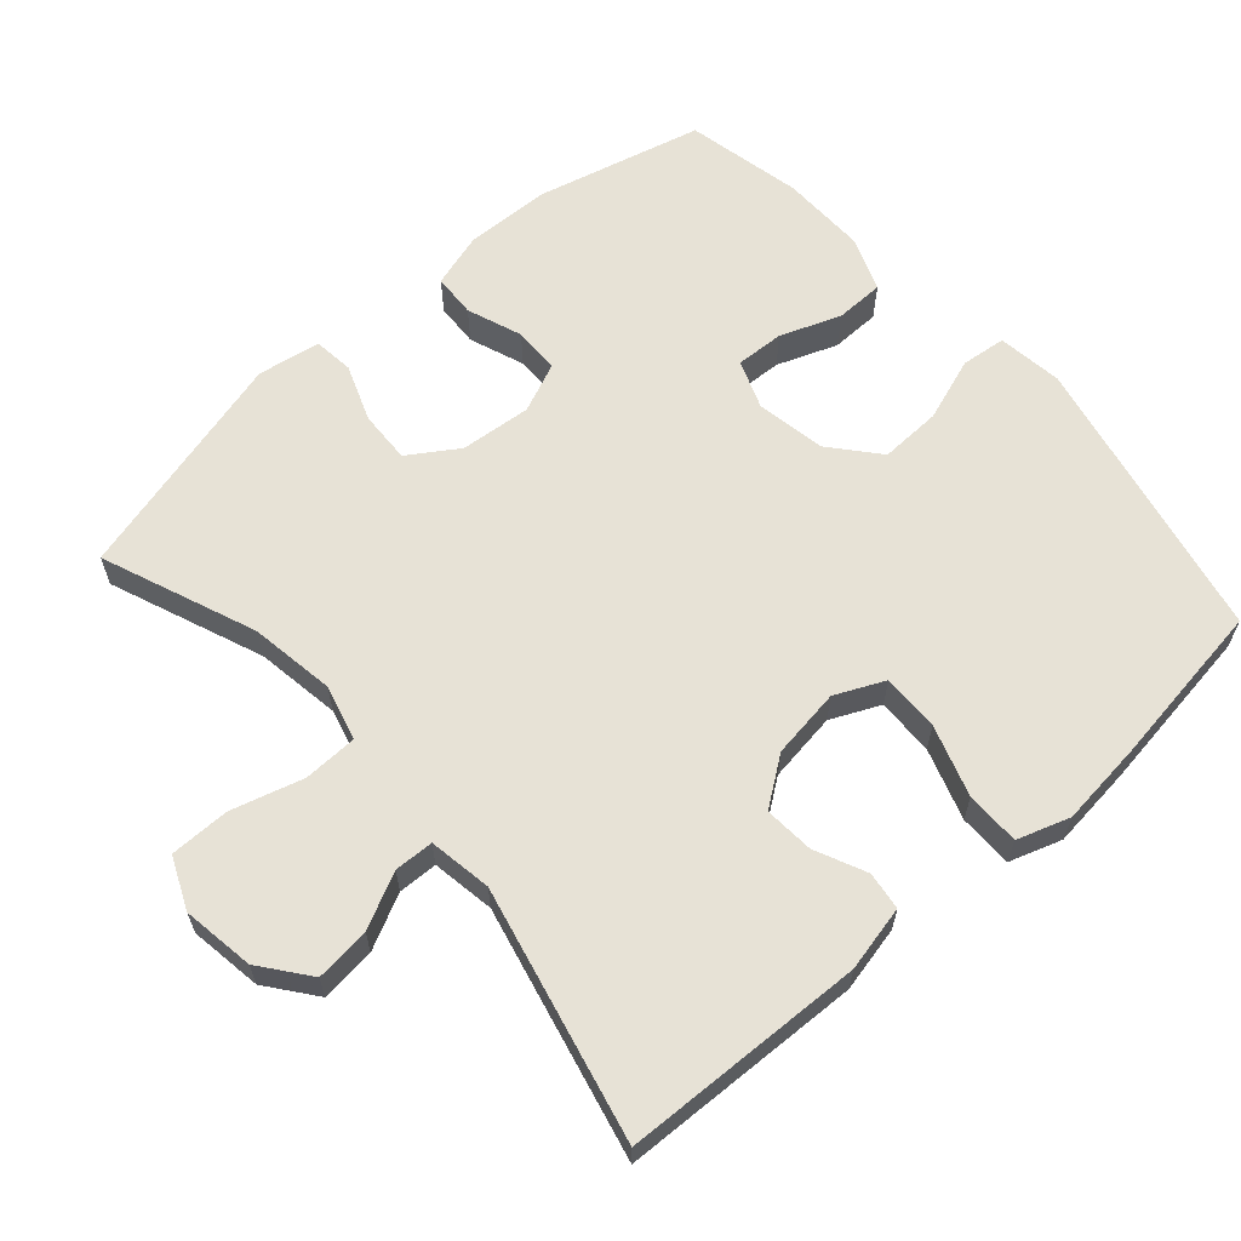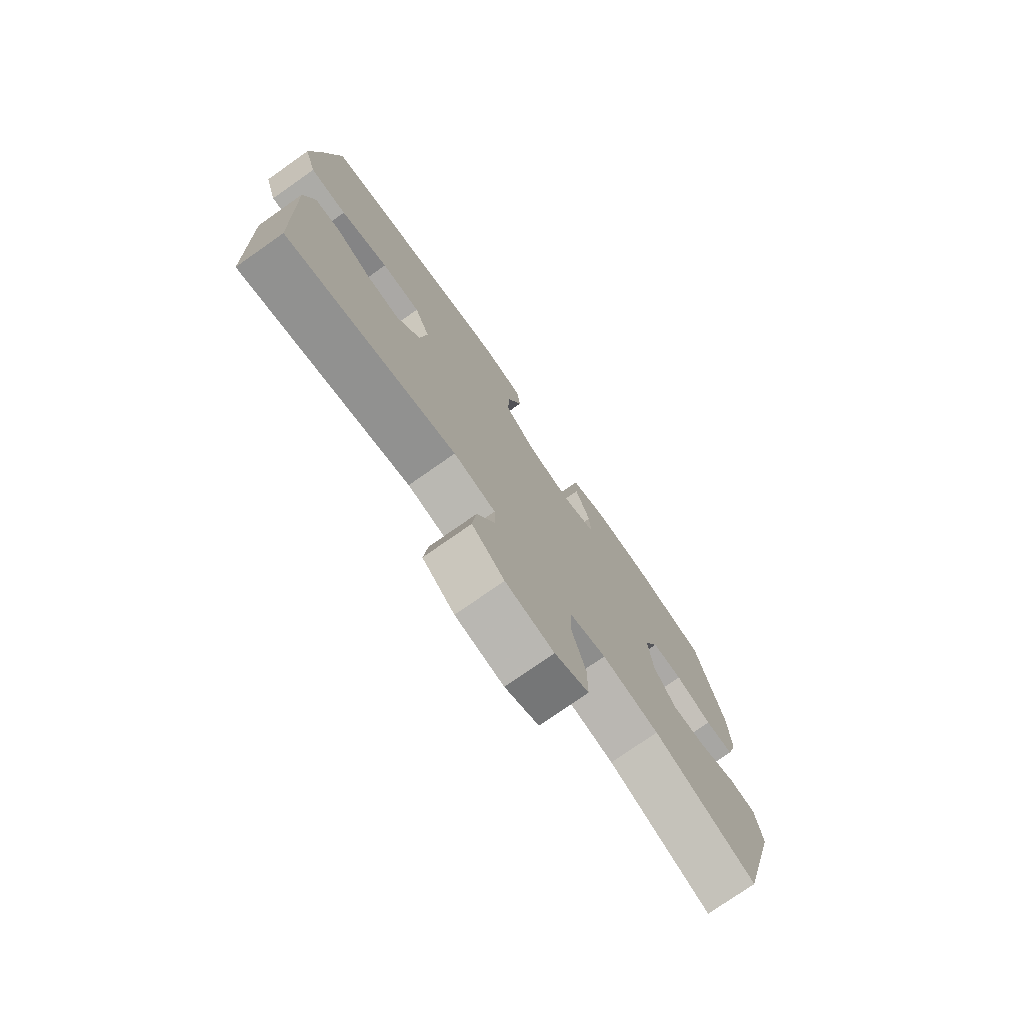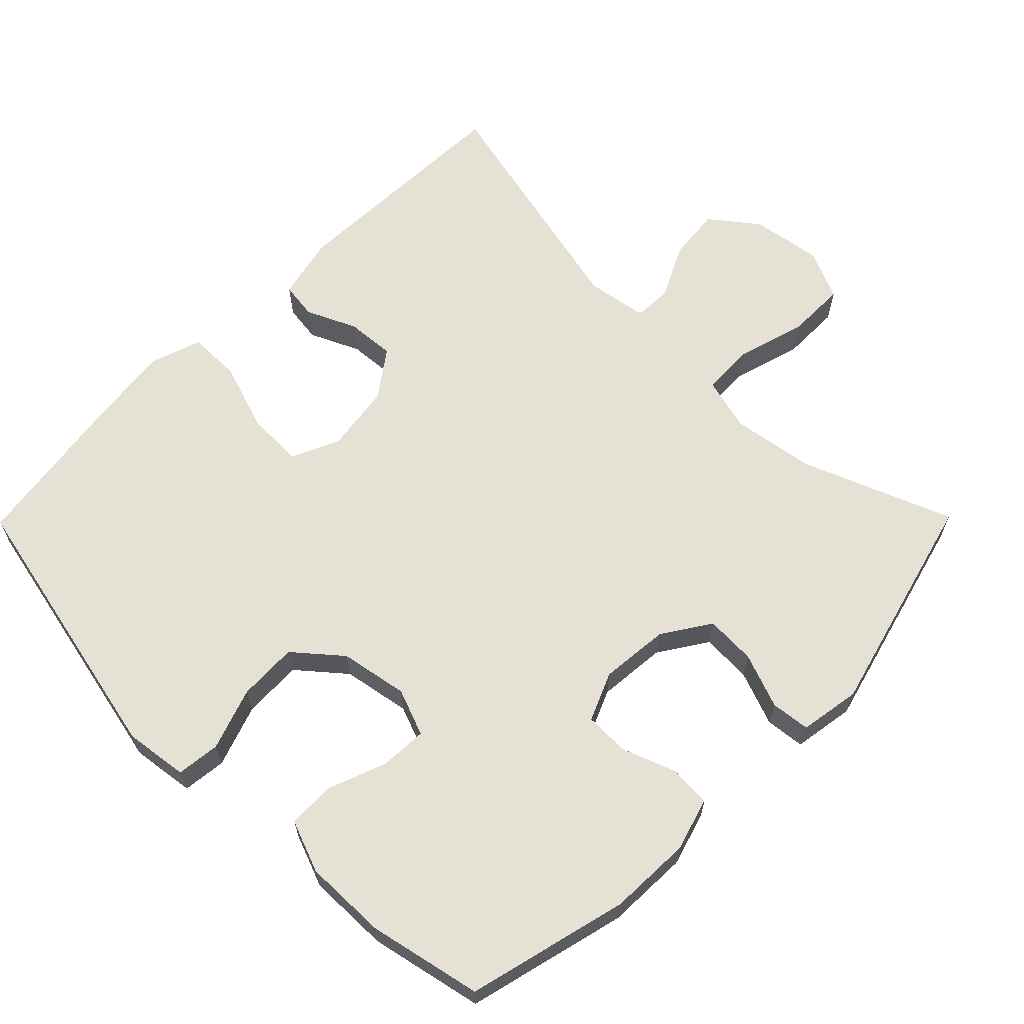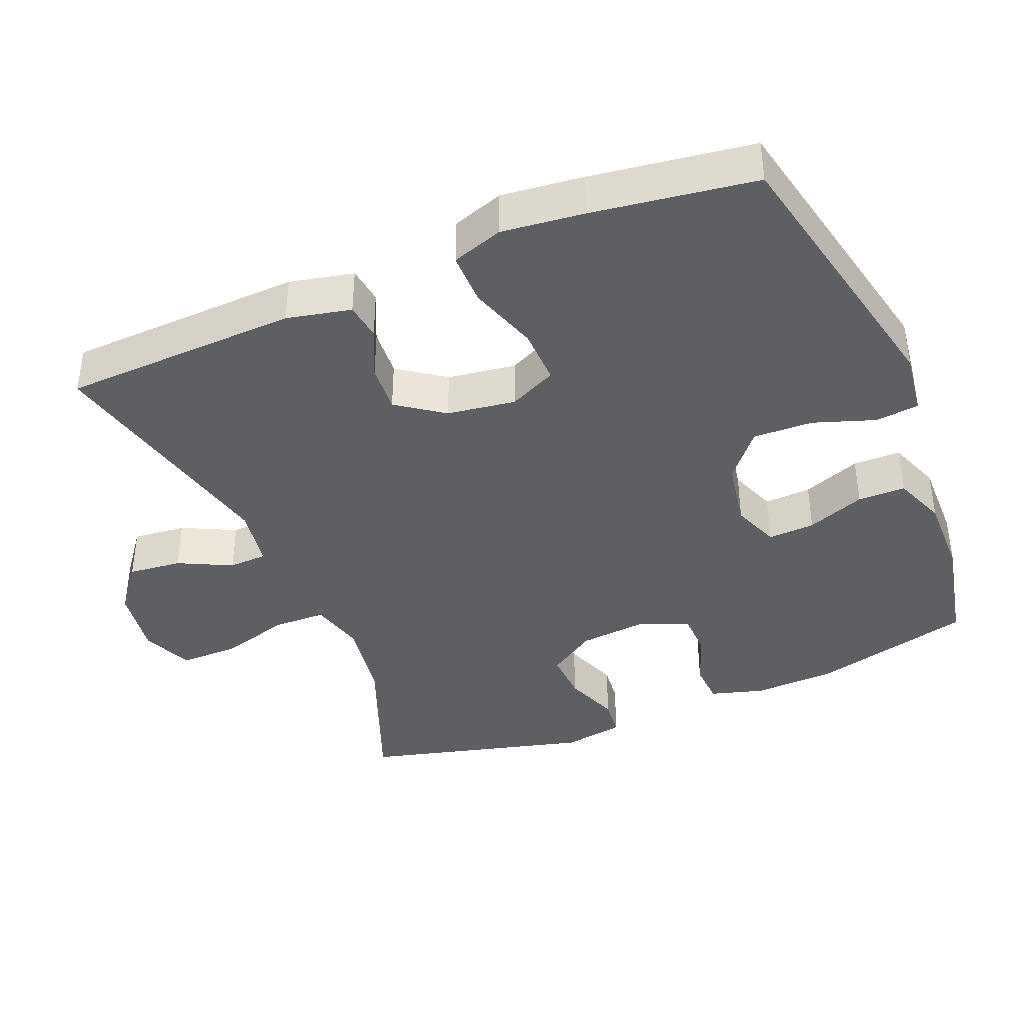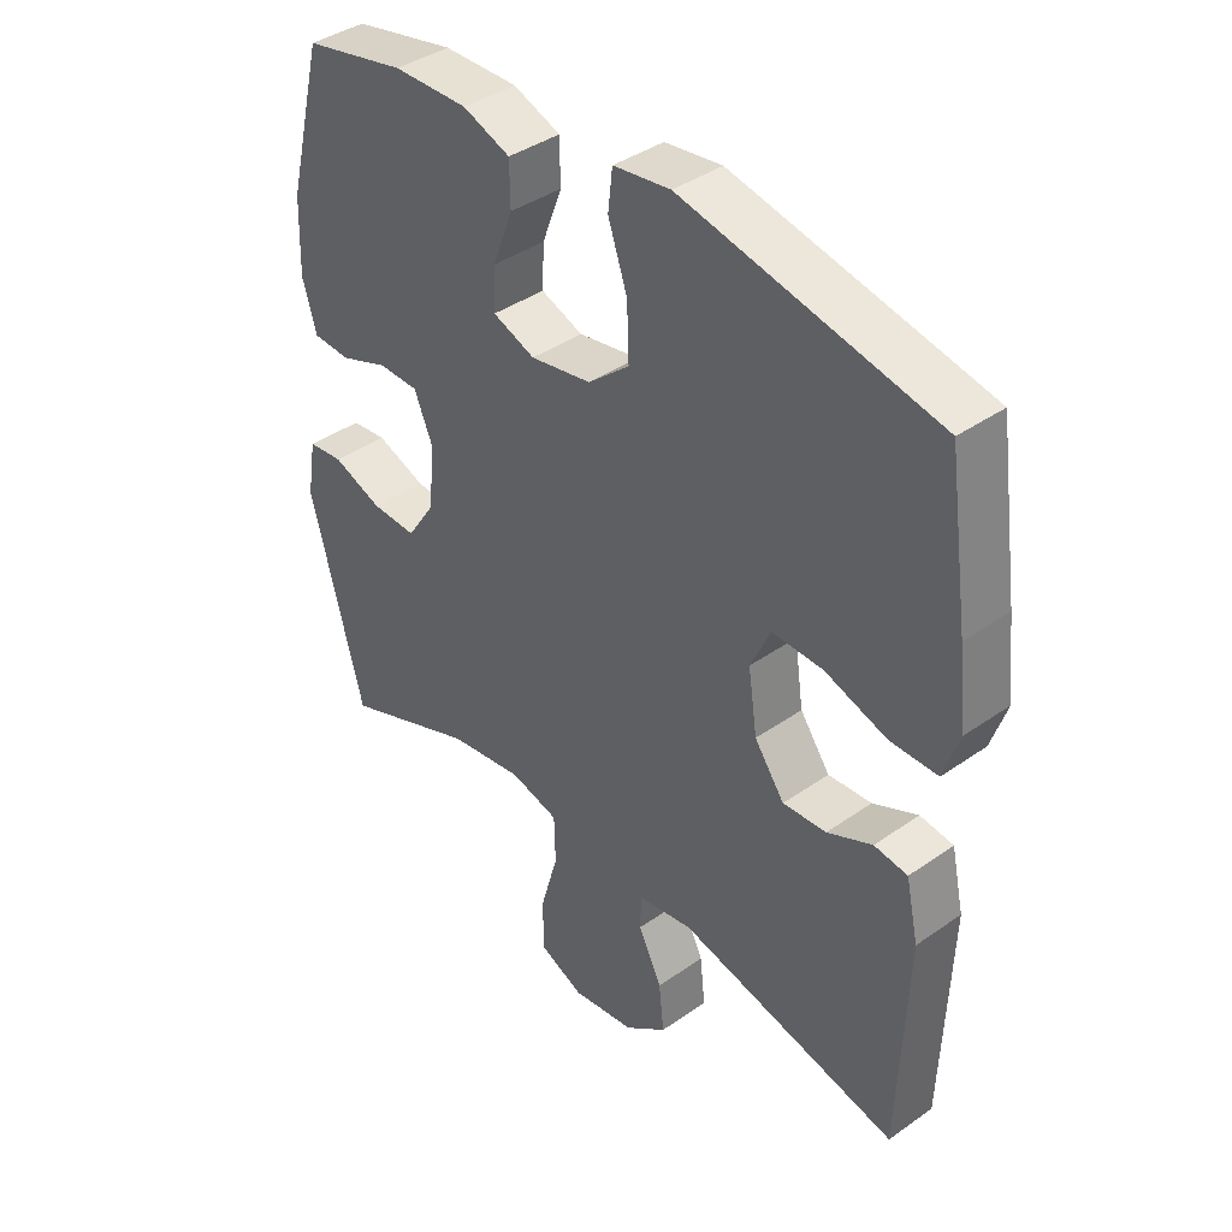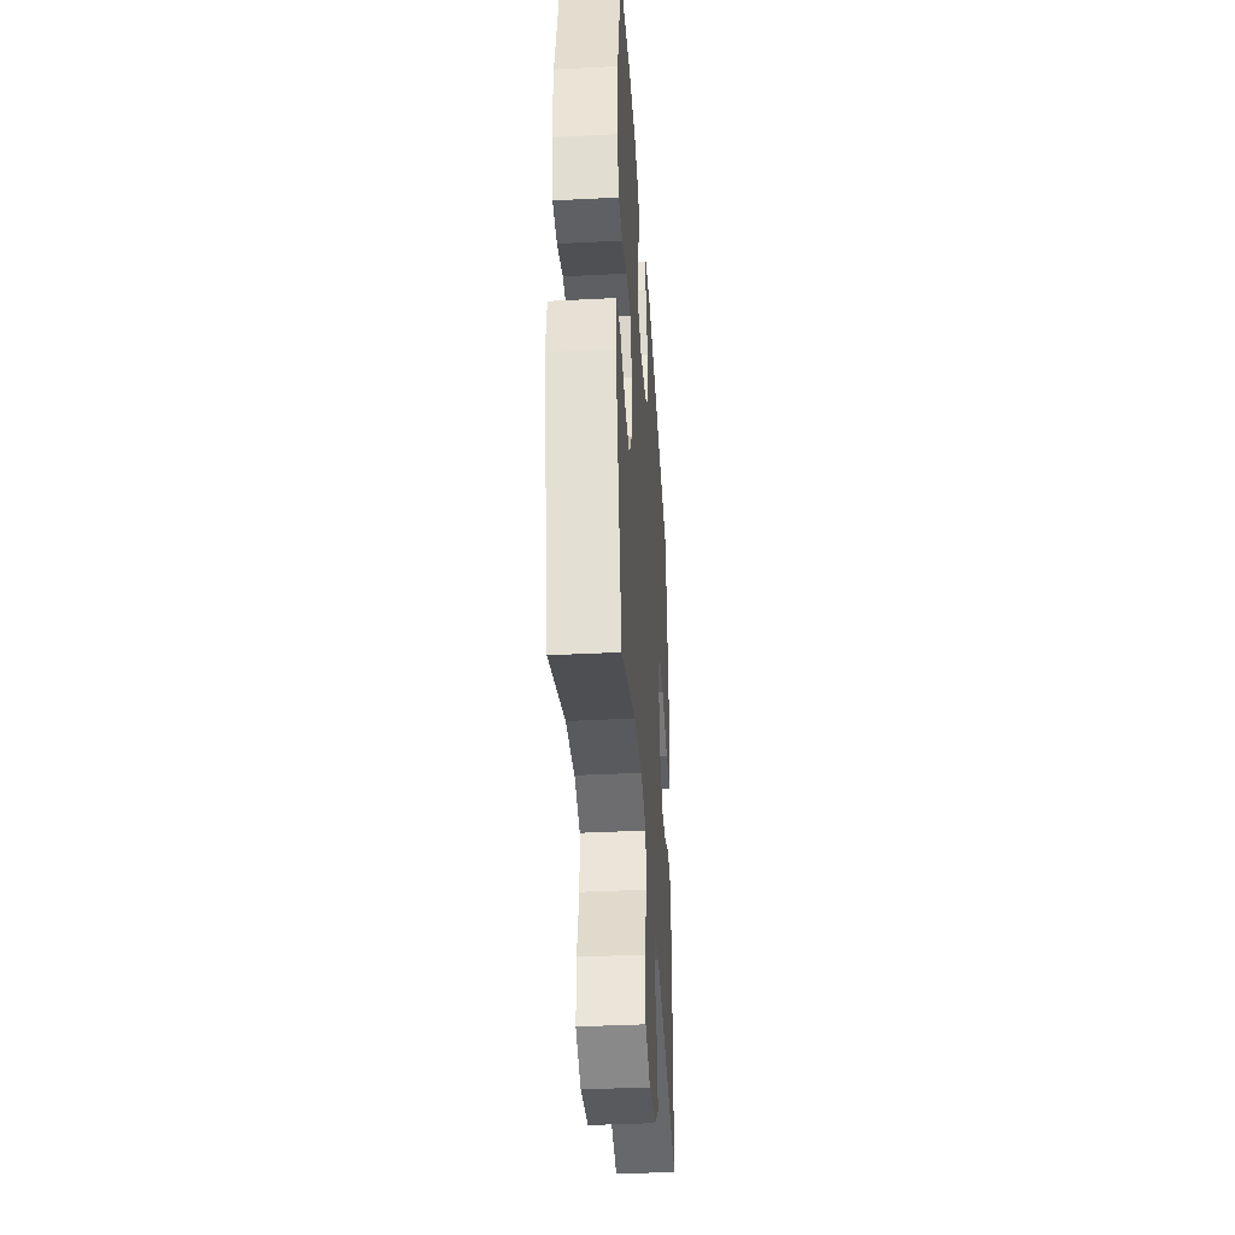
<metadata>
{"format":"obj","ext":"obj","renderer":"f3d","projection":"perspective","resolution":1024,"background":"white","views":[{"elev":62.9,"azim":-131.4,"up":"+Y"},{"elev":-76.3,"azim":-55.0,"up":"+Z"},{"elev":64.1,"azim":44.6,"up":"+Y"},{"elev":-39.9,"azim":-67.4,"up":"+Y"},{"elev":39.7,"azim":-131.1,"up":"+Z"},{"elev":-39.5,"azim":93.7,"up":"+Z"}]}
</metadata>
<code>
v -0.5 0.07 0.5
v -0.105 0.07 0.584
v -0.016 0.07 0.572
v -0.009 0.07 0.511
v -0.039 0.07 0.424
v -0.042 0.07 0.34
v 0.023 0.07 0.285
v 0.118 0.07 0.268
v 0.184 0.07 0.293
v 0.181 0.07 0.359
v 0.15 0.07 0.441
v 0.151 0.07 0.508
v 0.225 0.07 0.536
v 0.341 0.07 0.534
v 0.5 0.07 0.5
v 0.557 0.07 0.274
v 0.561 0.07 0.158
v 0.539 0.07 0.083
v 0.48 0.07 0.08
v 0.405 0.07 0.108
v 0.342 0.07 0.107
v 0.313 0.07 0.039
v 0.322 0.07 -0.058
v 0.366 0.07 -0.125
v 0.437 0.07 -0.122
v 0.514 0.07 -0.093
v 0.569 0.07 -0.099
v 0.583 0.07 -0.185
v 0.5 0.07 -0.5
v 0.29 0.07 -0.417
v 0.173 0.07 -0.399
v 0.097 0.07 -0.419
v 0.095 0.07 -0.493
v 0.123 0.07 -0.591
v 0.123 0.07 -0.673
v 0.053 0.07 -0.704
v -0.046 0.07 -0.689
v -0.112 0.07 -0.638
v -0.104 0.07 -0.563
v -0.067 0.07 -0.488
v -0.069 0.07 -0.434
v -0.155 0.07 -0.42
v -0.5 0.07 -0.5
v -0.512 0.07 -0.169
v -0.492 0.07 -0.079
v -0.44 0.07 -0.072
v -0.37 0.07 -0.104
v -0.302 0.07 -0.109
v -0.255 0.07 -0.044
v -0.241 0.07 0.052
v -0.272 0.07 0.119
v -0.351 0.07 0.117
v -0.448 0.07 0.085
v -0.522 0.07 0.085
v -0.546 0.07 0.157
v -0.533 0.07 0.272
v -0.5 0 0.5
v -0.105 0 0.584
v -0.016 0 0.572
v -0.009 0 0.511
v -0.039 0 0.424
v -0.042 0 0.34
v 0.023 0 0.285
v 0.118 0 0.268
v 0.184 0 0.293
v 0.181 0 0.359
v 0.15 0 0.441
v 0.151 0 0.508
v 0.225 0 0.536
v 0.341 0 0.534
v 0.5 0 0.5
v 0.557 0 0.274
v 0.561 0 0.158
v 0.539 0 0.083
v 0.48 0 0.08
v 0.405 0 0.108
v 0.342 0 0.107
v 0.313 0 0.039
v 0.322 0 -0.058
v 0.366 0 -0.125
v 0.437 0 -0.122
v 0.514 0 -0.093
v 0.569 0 -0.099
v 0.583 0 -0.185
v 0.5 0 -0.5
v 0.29 0 -0.417
v 0.173 0 -0.399
v 0.097 0 -0.419
v 0.095 0 -0.493
v 0.123 0 -0.591
v 0.123 0 -0.673
v 0.053 0 -0.704
v -0.046 0 -0.689
v -0.112 0 -0.638
v -0.104 0 -0.563
v -0.067 0 -0.488
v -0.069 0 -0.434
v -0.155 0 -0.42
v -0.5 0 -0.5
v -0.512 0 -0.169
v -0.492 0 -0.079
v -0.44 0 -0.072
v -0.37 0 -0.104
v -0.302 0 -0.109
v -0.255 0 -0.044
v -0.241 0 0.052
v -0.272 0 0.119
v -0.351 0 0.117
v -0.448 0 0.085
v -0.522 0 0.085
v -0.546 0 0.157
v -0.533 0 0.272
f 52 53 54 55
f 51 52 55 56
f 44 45 46 47
f 42 43 44 47
f 41 42 47 48
f 37 38 39 40
f 37 40 41
f 36 37 41
f 33 34 35 36
f 32 33 36 41
f 31 32 41 48
f 27 28 29 30
f 25 26 27 30
f 24 25 30 31
f 23 24 31 48
f 17 18 19 20
f 17 20 21
f 16 17 21
f 15 16 21
f 14 15 21 22
f 10 11 12 13
f 9 10 13 14
f 2 3 4 5
f 2 5 6
f 51 56 1 2
f 50 51 2 6
f 49 50 6 7
f 22 23 48 49
f 22 49 7 8
f 9 14 22
f 8 9 22
f 111 110 109 108
f 112 111 108 107
f 103 102 101 100
f 103 100 99 98
f 104 103 98 97
f 96 95 94 93
f 97 96 93
f 97 93 92
f 92 91 90 89
f 97 92 89 88
f 104 97 88 87
f 86 85 84 83
f 86 83 82 81
f 87 86 81 80
f 104 87 80 79
f 76 75 74 73
f 77 76 73
f 77 73 72
f 77 72 71
f 78 77 71 70
f 69 68 67 66
f 70 69 66 65
f 61 60 59 58
f 62 61 58
f 58 57 112 107
f 62 58 107 106
f 63 62 106 105
f 105 104 79 78
f 64 63 105 78
f 78 70 65
f 78 65 64
f 1 57 58 2
f 2 58 59 3
f 3 59 60 4
f 4 60 61 5
f 5 61 62 6
f 6 62 63 7
f 7 63 64 8
f 8 64 65 9
f 9 65 66 10
f 10 66 67 11
f 11 67 68 12
f 12 68 69 13
f 13 69 70 14
f 14 70 71 15
f 15 71 72 16
f 16 72 73 17
f 17 73 74 18
f 18 74 75 19
f 19 75 76 20
f 20 76 77 21
f 21 77 78 22
f 22 78 79 23
f 23 79 80 24
f 24 80 81 25
f 25 81 82 26
f 26 82 83 27
f 27 83 84 28
f 28 84 85 29
f 29 85 86 30
f 30 86 87 31
f 31 87 88 32
f 32 88 89 33
f 33 89 90 34
f 34 90 91 35
f 35 91 92 36
f 36 92 93 37
f 37 93 94 38
f 38 94 95 39
f 39 95 96 40
f 40 96 97 41
f 41 97 98 42
f 42 98 99 43
f 43 99 100 44
f 44 100 101 45
f 45 101 102 46
f 46 102 103 47
f 47 103 104 48
f 48 104 105 49
f 49 105 106 50
f 50 106 107 51
f 51 107 108 52
f 52 108 109 53
f 53 109 110 54
f 54 110 111 55
f 55 111 112 56
f 56 112 57 1

</code>
